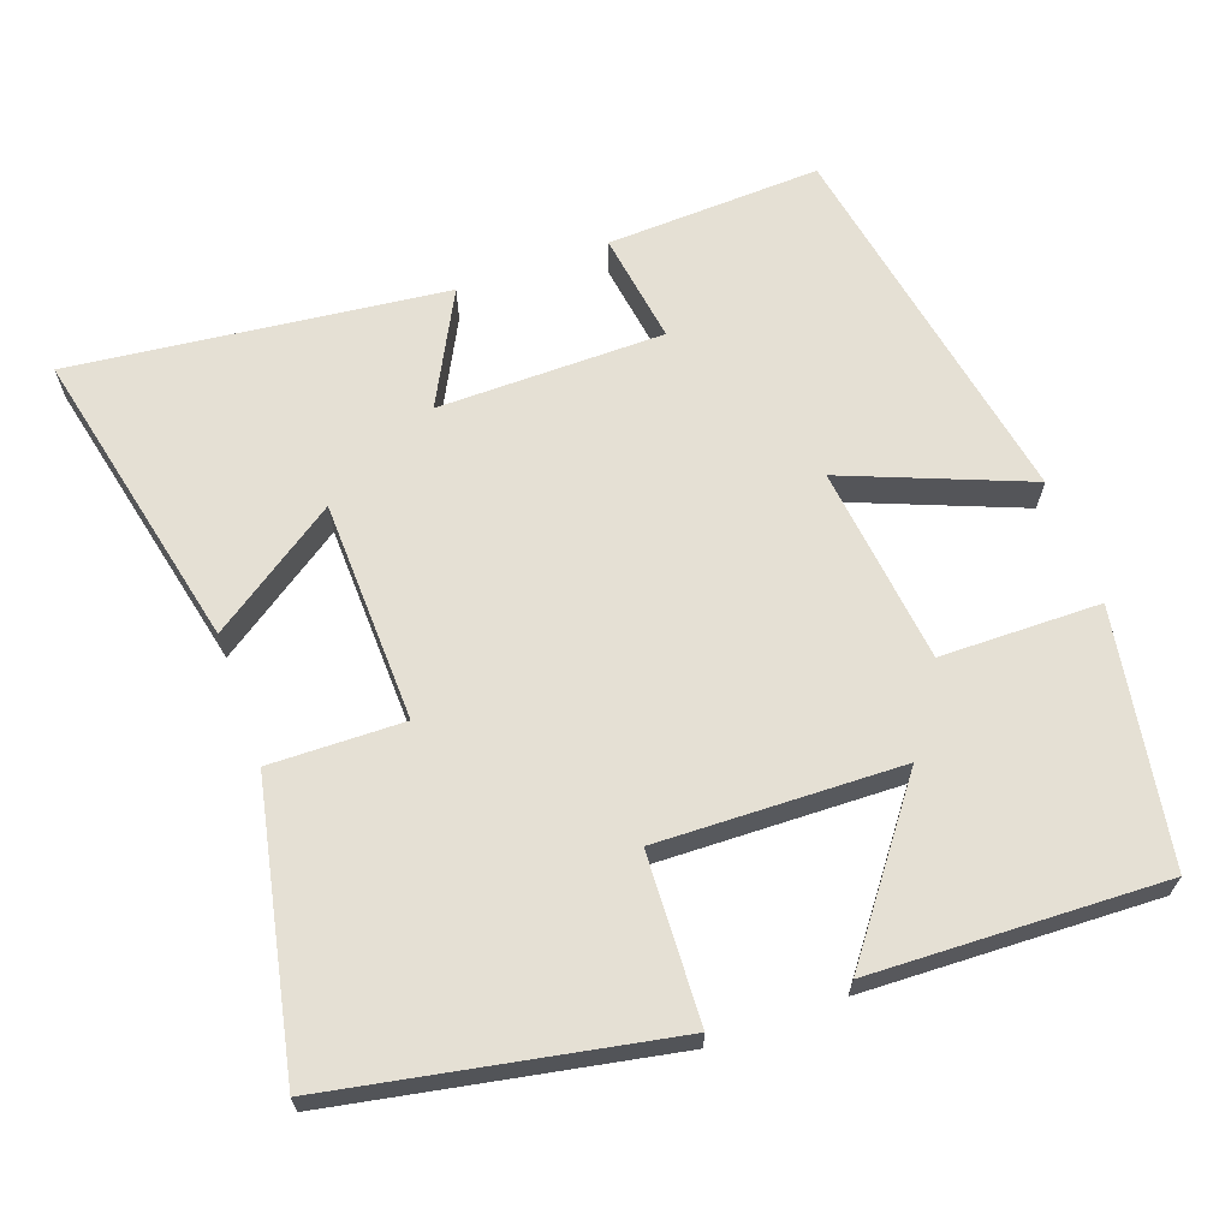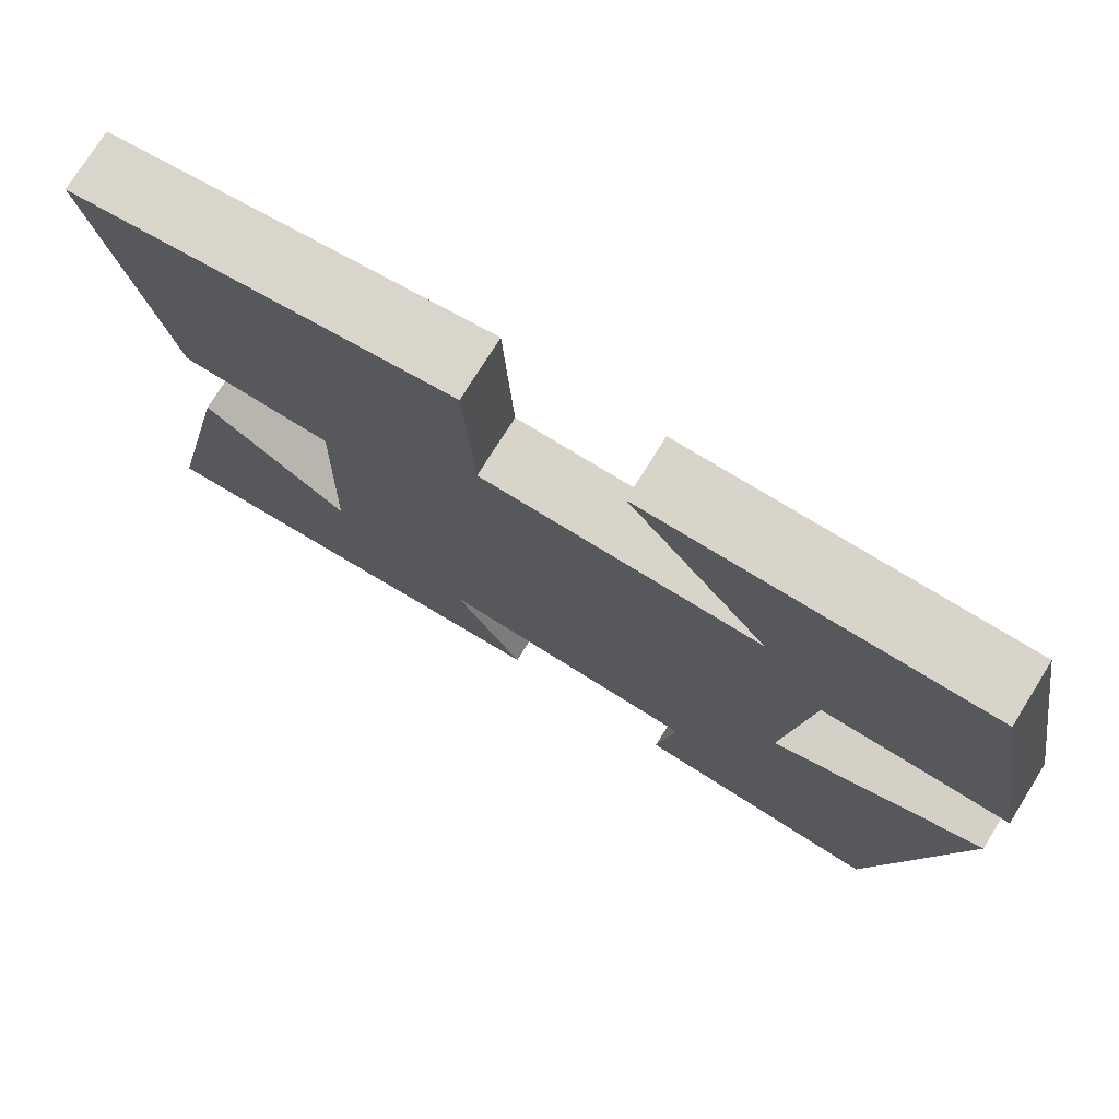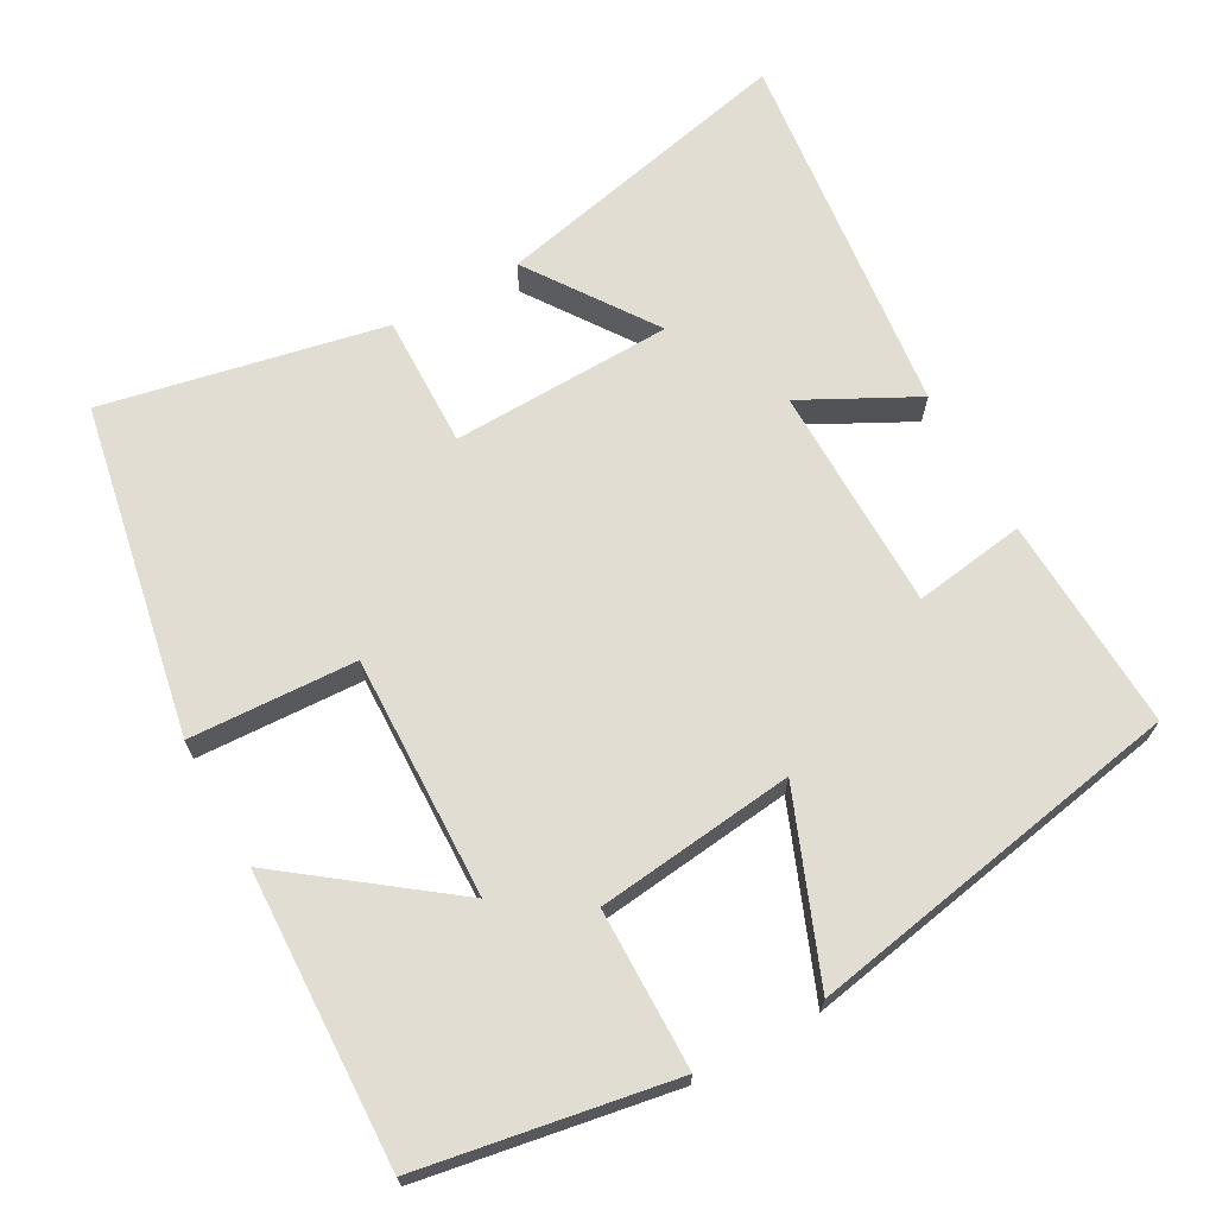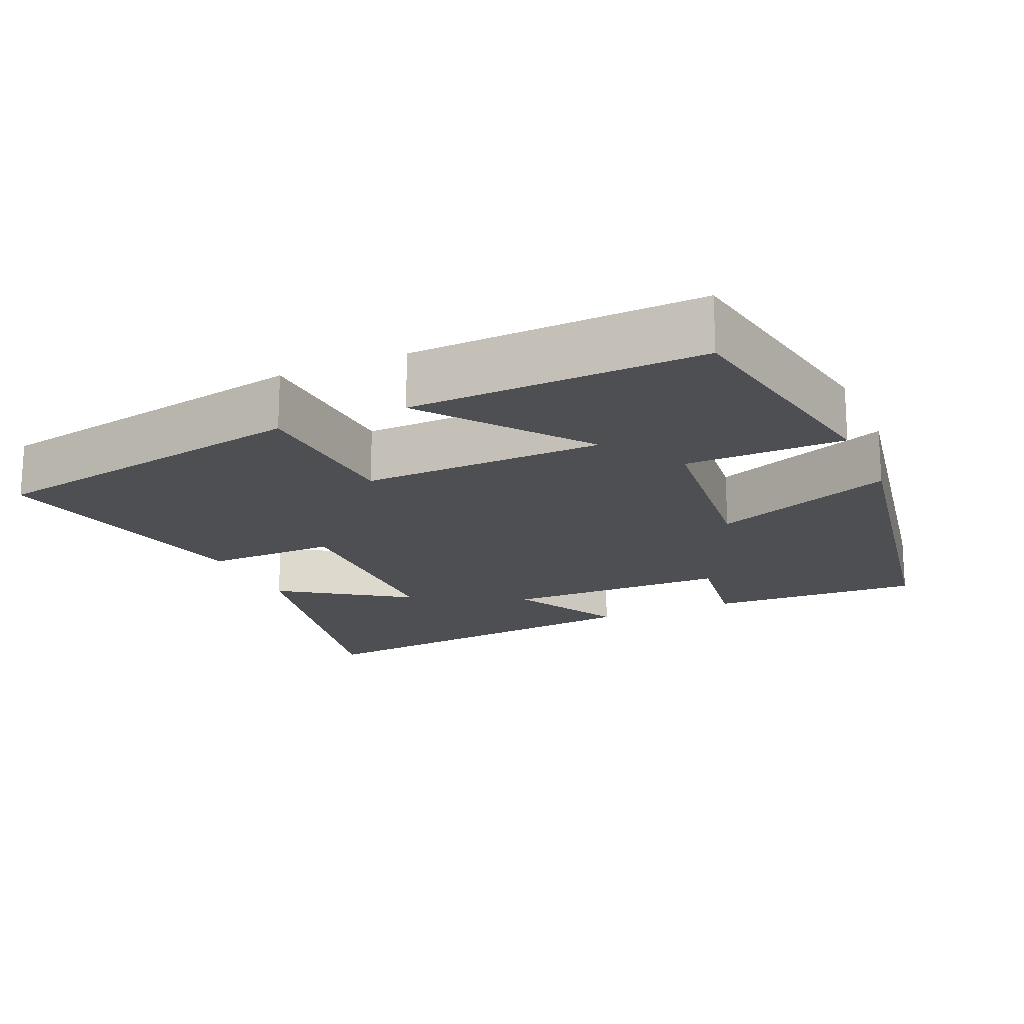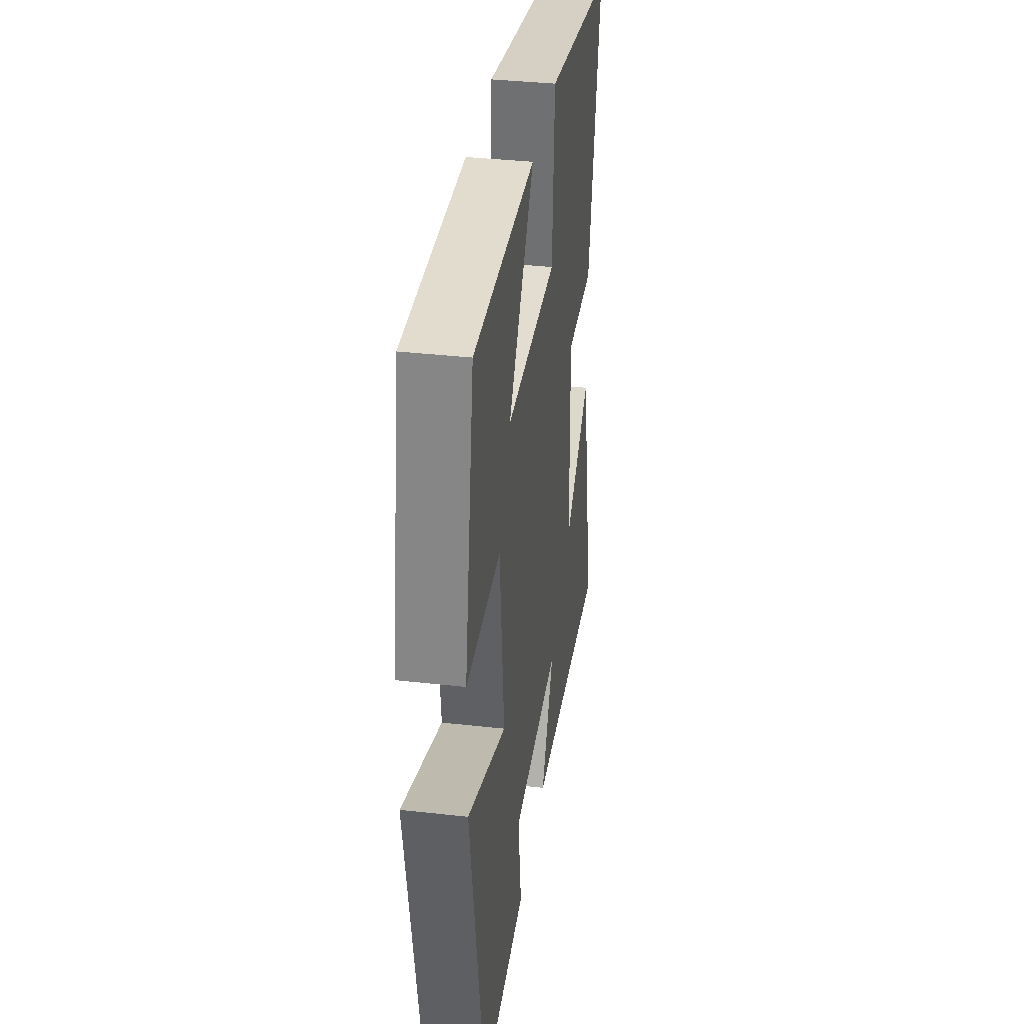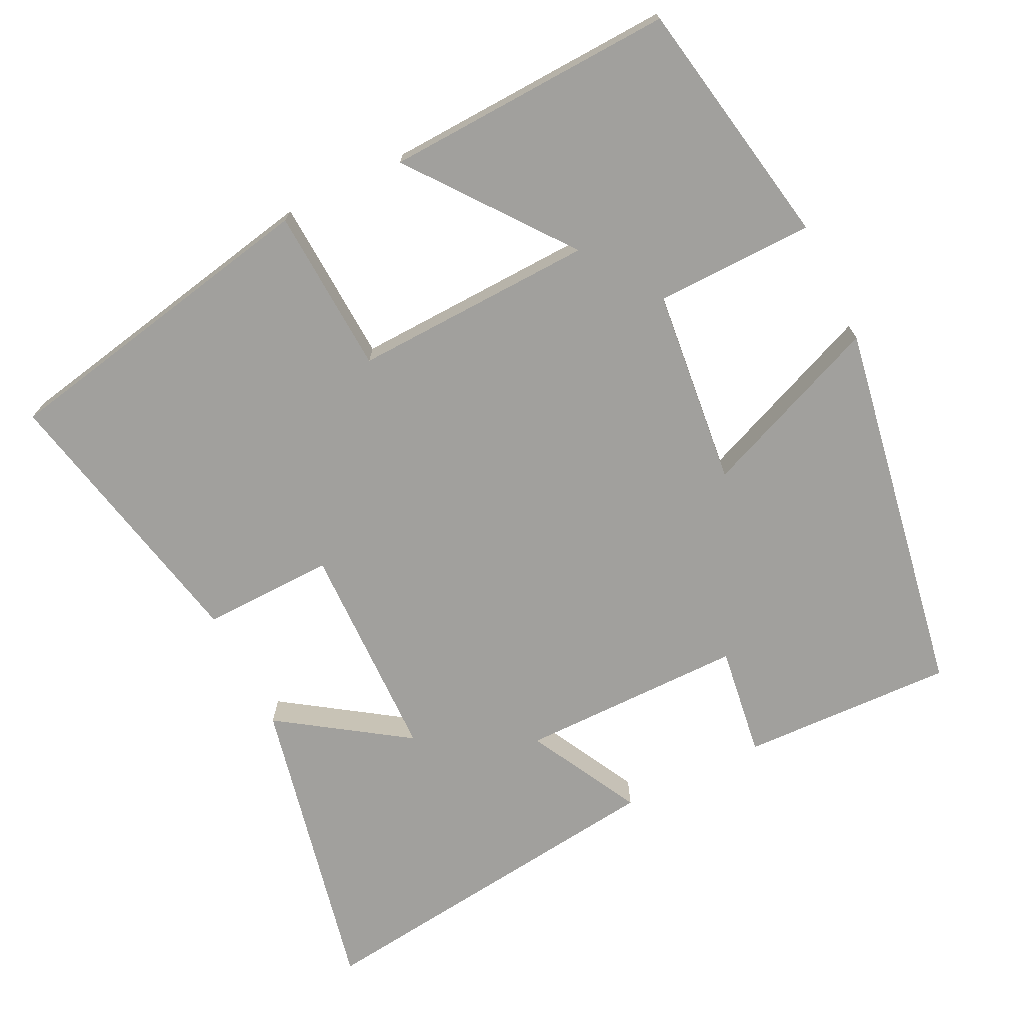
<metadata>
{"format":"obj","ext":"obj","renderer":"f3d","projection":"perspective","resolution":1024,"background":"white","views":[{"elev":65.4,"azim":-19.9,"up":"+Y"},{"elev":75.7,"azim":32.0,"up":"+Z"},{"elev":68.2,"azim":60.8,"up":"+Y"},{"elev":-17.9,"azim":23.8,"up":"+Y"},{"elev":36.8,"azim":98.3,"up":"+Z"},{"elev":-71.6,"azim":26.5,"up":"+Y"}]}
</metadata>
<code>
v -0.579 0.07 0.414
v -0.13 0.07 0.5
v -0.119 0.07 0.275
v 0.209 0.07 0.285
v 0.046 0.07 0.5
v 0.44 0.07 0.515
v 0.5 0.07 0.175
v 0.284 0.07 0.172
v 0.254 0.07 -0.096
v 0.5 0.07 0.003
v 0.408 0.07 -0.512
v 0.118 0.07 -0.5
v 0.14 0.07 -0.349
v -0.166 0.07 -0.347
v -0.086 0.07 -0.5
v -0.591 0.07 -0.559
v -0.5 0.07 -0.144
v -0.328 0.07 -0.262
v -0.32 0.07 0.038
v -0.5 0.07 0.034
v -0.579 0 0.414
v -0.13 0 0.5
v -0.119 0 0.275
v 0.209 0 0.285
v 0.046 0 0.5
v 0.44 0 0.515
v 0.5 0 0.175
v 0.284 0 0.172
v 0.254 0 -0.096
v 0.5 0 0.003
v 0.408 0 -0.512
v 0.118 0 -0.5
v 0.14 0 -0.349
v -0.166 0 -0.347
v -0.086 0 -0.5
v -0.591 0 -0.559
v -0.5 0 -0.144
v -0.328 0 -0.262
v -0.32 0 0.038
v -0.5 0 0.034
f 1 2 3
f 20 1 3
f 19 20 3
f 18 19 3 4
f 15 16 17 18
f 14 15 18
f 13 14 18 4
f 11 12 13
f 10 11 13
f 9 10 13
f 8 9 13 4
f 7 8 4
f 4 5 6 7
f 23 22 21
f 23 21 40
f 23 40 39
f 24 23 39 38
f 38 37 36 35
f 38 35 34
f 24 38 34 33
f 33 32 31
f 33 31 30
f 33 30 29
f 24 33 29 28
f 24 28 27
f 27 26 25 24
f 1 21 22 2
f 2 22 23 3
f 3 23 24 4
f 4 24 25 5
f 5 25 26 6
f 6 26 27 7
f 7 27 28 8
f 8 28 29 9
f 9 29 30 10
f 10 30 31 11
f 11 31 32 12
f 12 32 33 13
f 13 33 34 14
f 14 34 35 15
f 15 35 36 16
f 16 36 37 17
f 17 37 38 18
f 18 38 39 19
f 19 39 40 20
f 20 40 21 1

</code>
